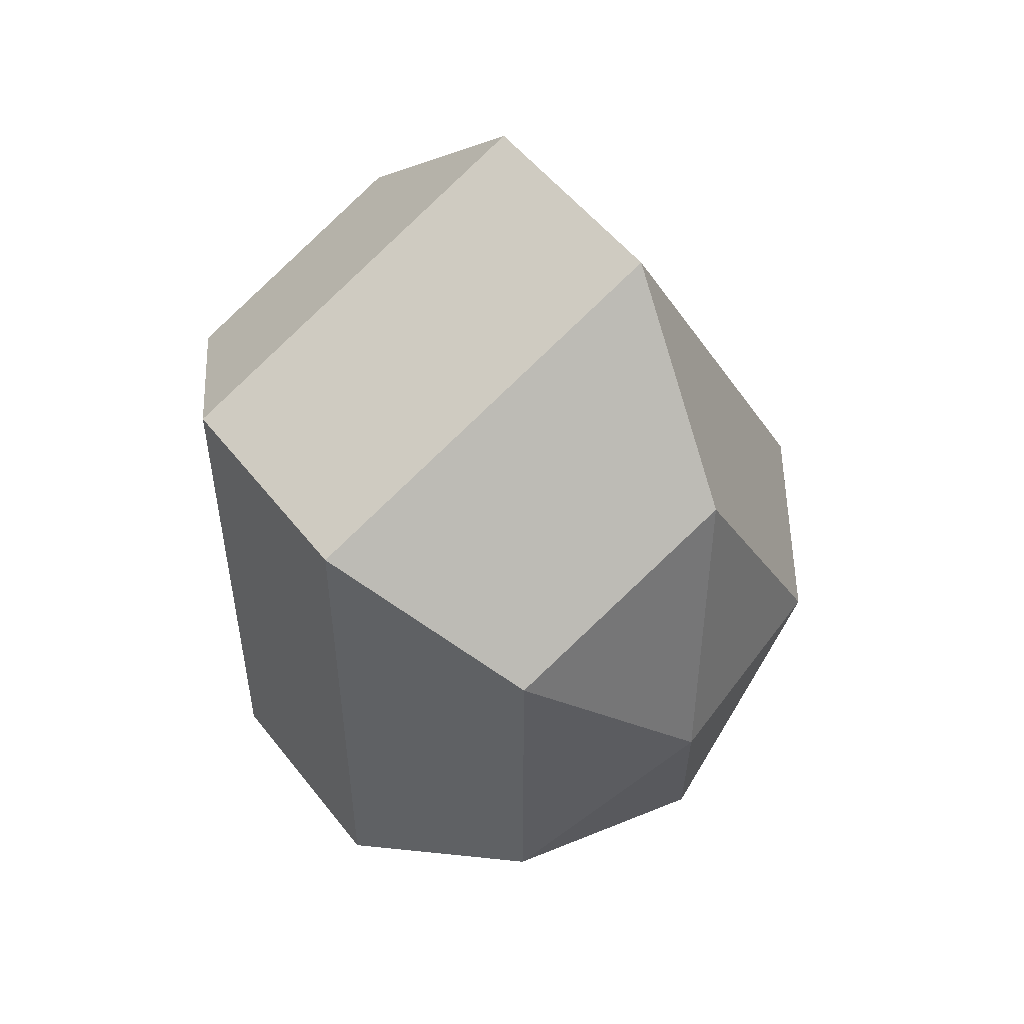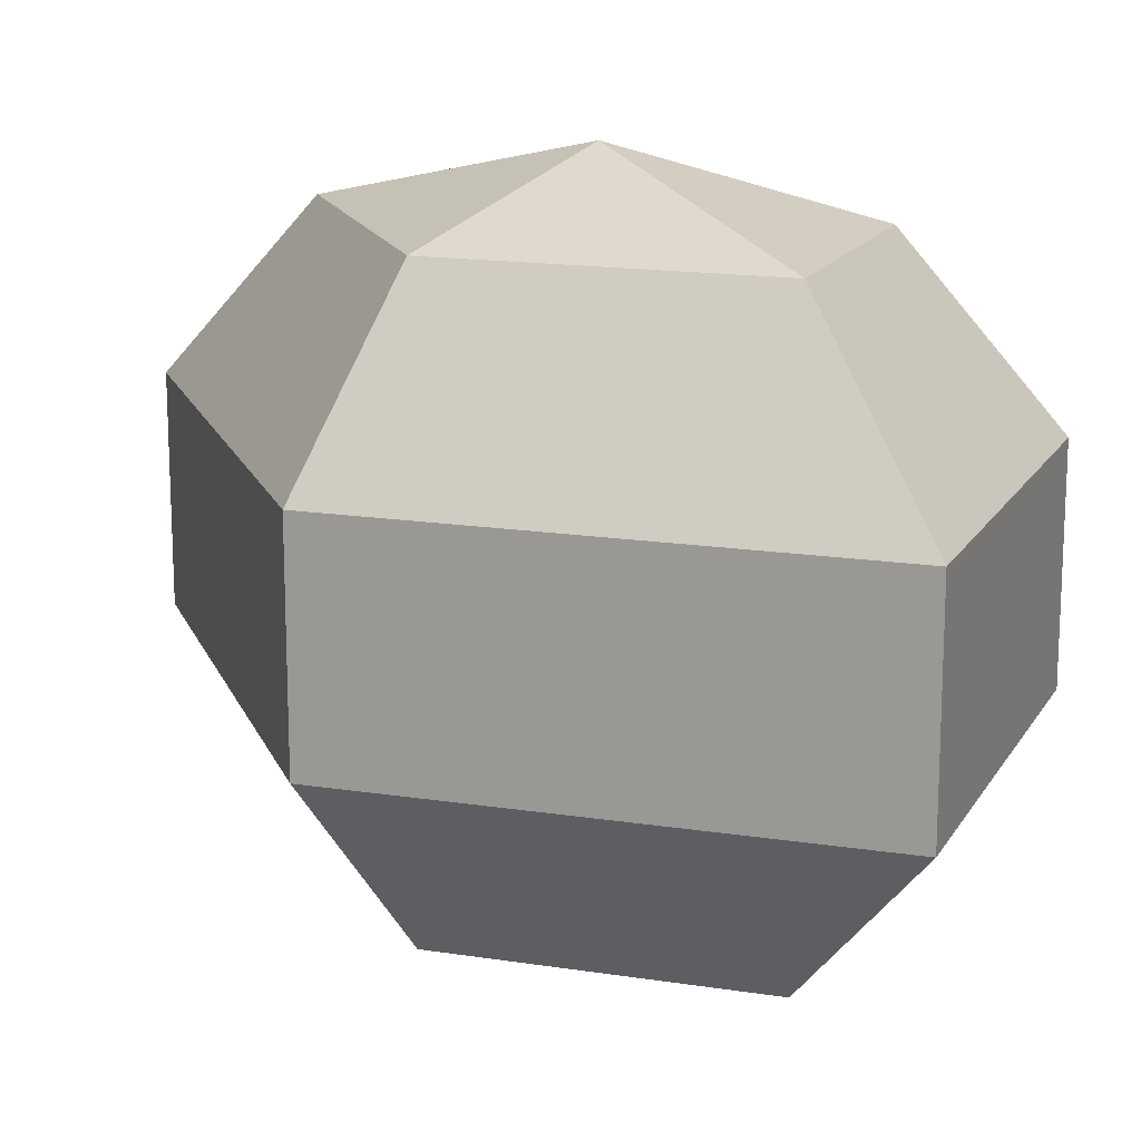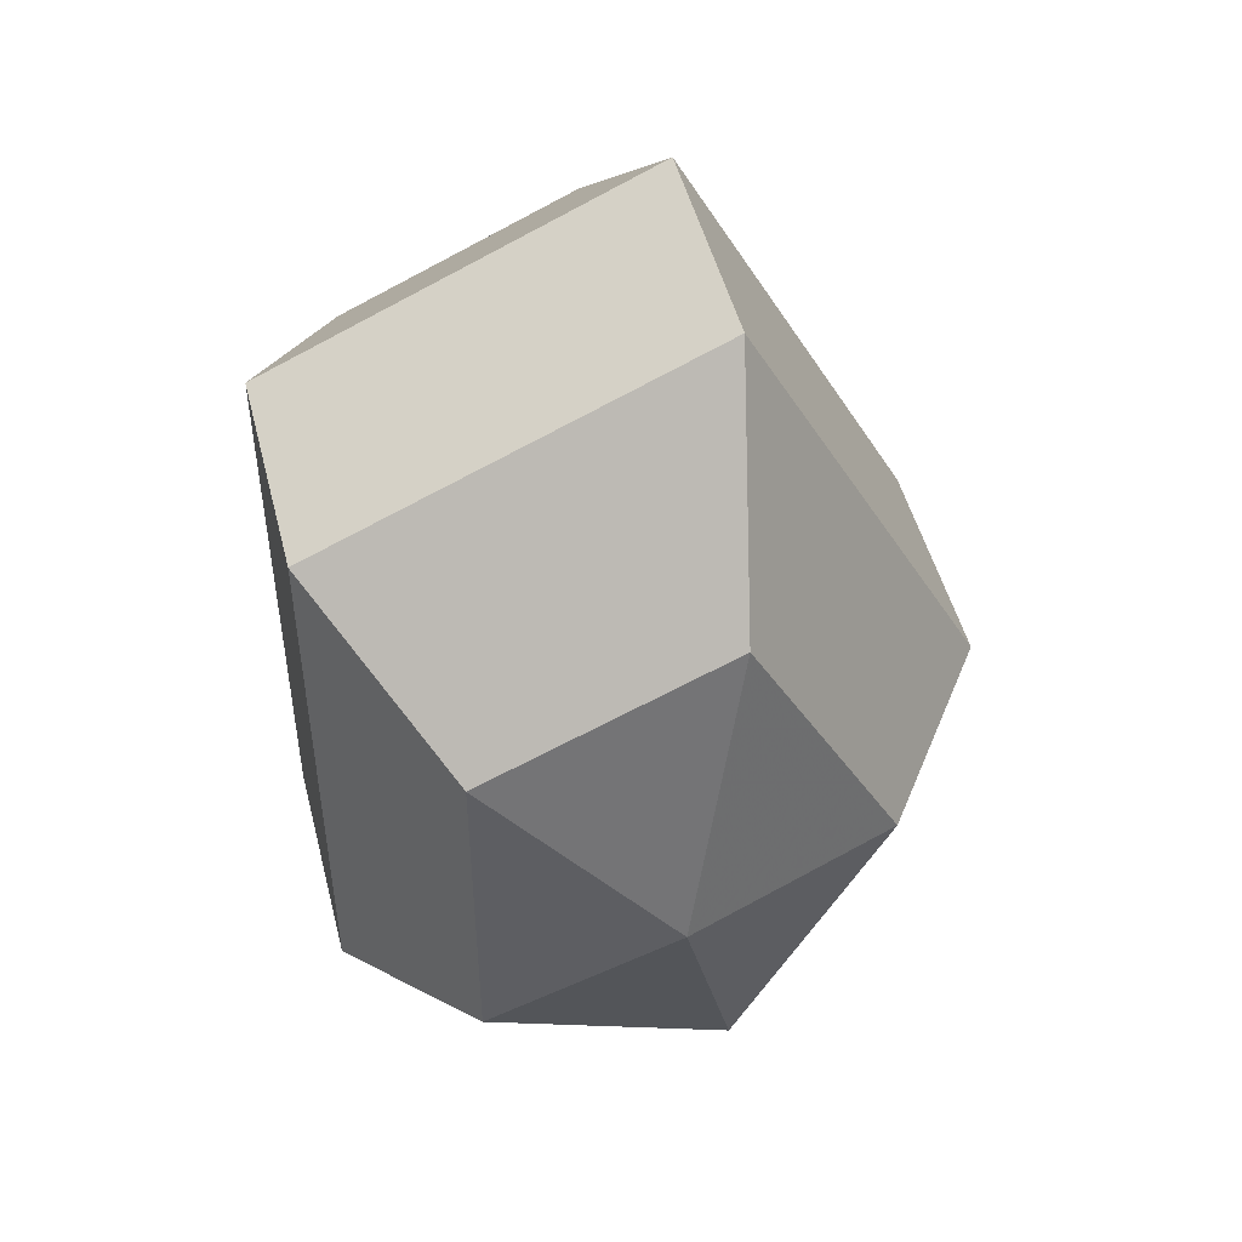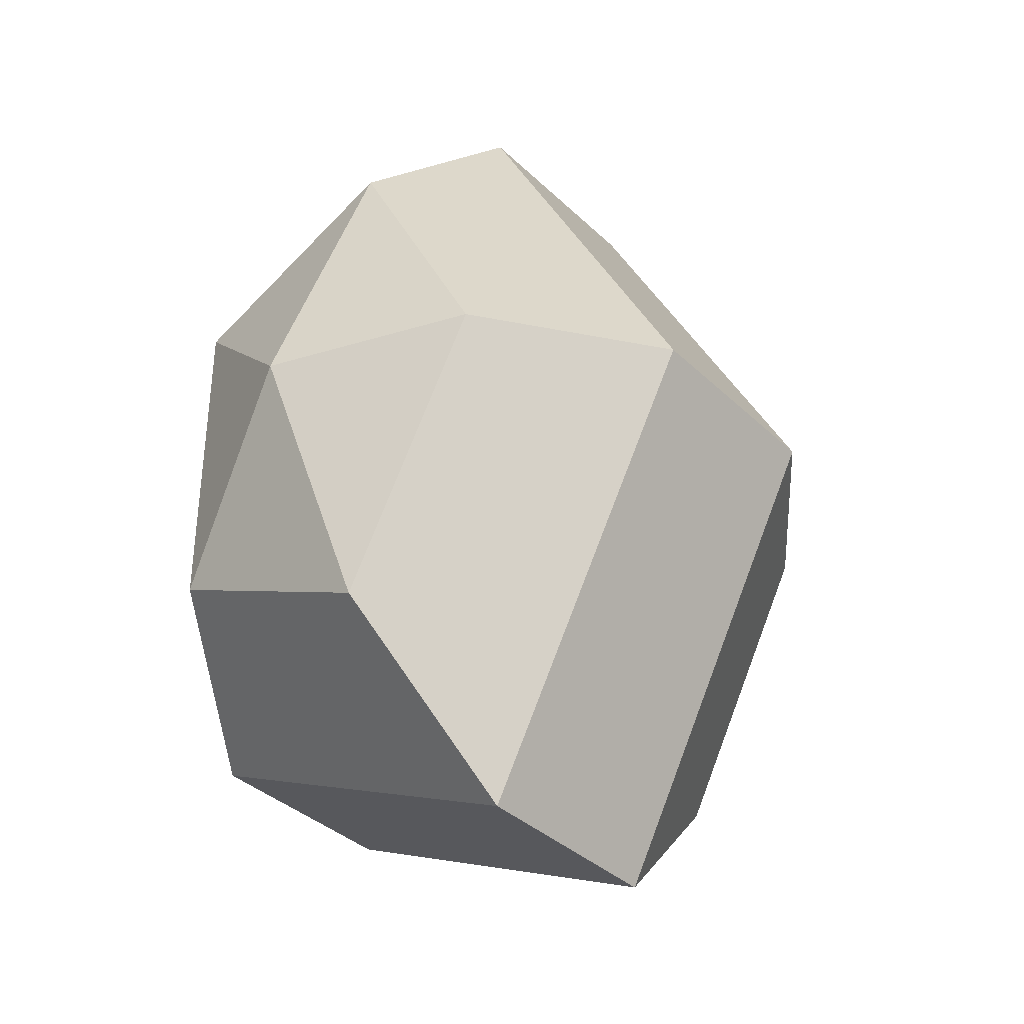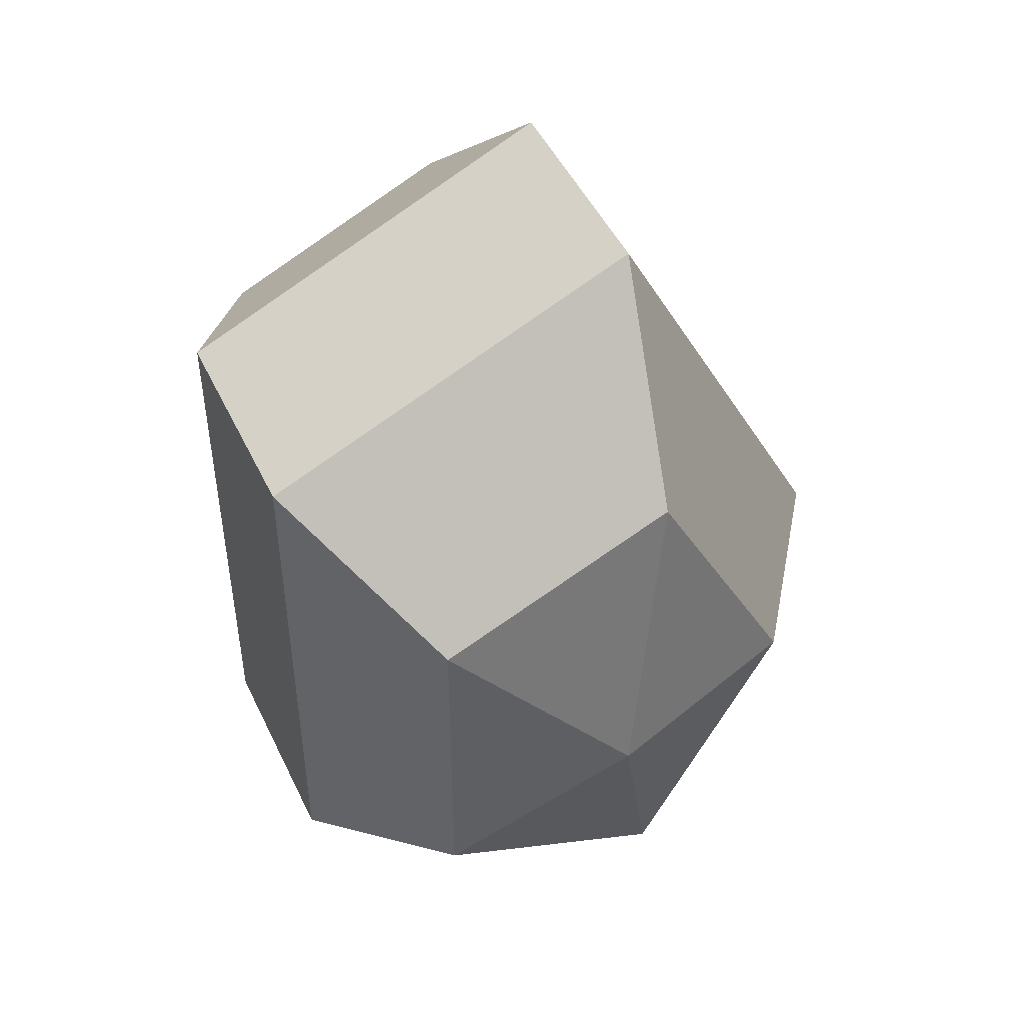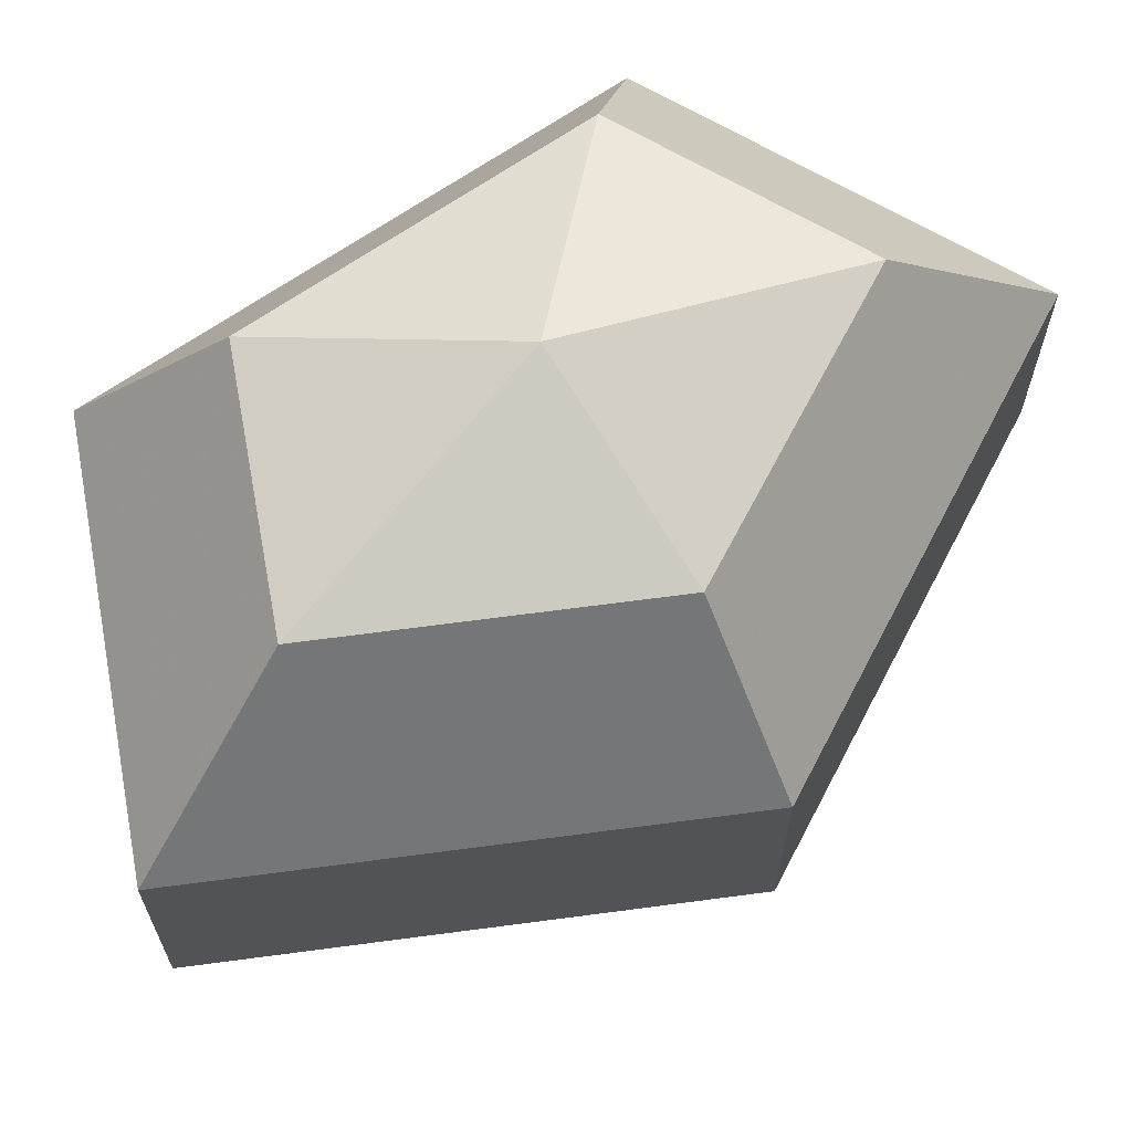
<metadata>
{"format":"obj","ext":"obj","renderer":"f3d","projection":"perspective","resolution":1024,"background":"white","views":[{"elev":52.5,"azim":143.1,"up":"+Y"},{"elev":16.1,"azim":-44.7,"up":"+Z"},{"elev":49.4,"azim":165.8,"up":"+Y"},{"elev":-36.7,"azim":-140.5,"up":"+Y"},{"elev":48.3,"azim":155.2,"up":"+Y"},{"elev":66.7,"azim":-125.0,"up":"+Z"}]}
</metadata>
<code>
v 207 94 207
v 207 94 207
v 207 94 207
v 207 94 207
v 207 94 207
v 207 94 207
v 202.9 94 208.3
v 205.7 88.52 208.3
v 210.3 90.61 208.3
v 210.3 97.39 208.3
v 205.7 99.48 208.3
v 202.9 94 208.3
v 200.3 94 211.8
v 204.9 85.14 211.8
v 212.4 88.52 211.8
v 212.4 99.48 211.8
v 204.9 102.9 211.8
v 200.3 94 211.8
v 200.3 94 216.2
v 204.9 85.14 216.2
v 212.4 88.52 216.2
v 212.4 99.48 216.2
v 204.9 102.9 216.2
v 200.3 94 216.2
v 202.9 94 219.7
v 205.7 88.52 219.7
v 210.3 90.61 219.7
v 210.3 97.39 219.7
v 205.7 99.48 219.7
v 202.9 94 219.7
v 207 94 221
v 207 94 221
v 207 94 221
v 207 94 221
v 207 94 221
v 207 94 221
g foo
f 8 7 1
f 9 8 2
f 10 9 3
f 11 10 4
f 12 11 5
f 14 13 7
f 15 14 8
f 16 15 9
f 17 16 10
f 18 17 11
f 20 19 13
f 21 20 14
f 22 21 15
f 23 22 16
f 24 23 17
f 26 25 19
f 27 26 20
f 28 27 21
f 29 28 22
f 30 29 23
f 32 31 25
f 33 32 26
f 34 33 27
f 35 34 28
f 36 35 29
f 2 8 1
f 3 9 2
f 4 10 3
f 5 11 4
f 6 12 5
f 8 14 7
f 9 15 8
f 10 16 9
f 11 17 10
f 12 18 11
f 14 20 13
f 15 21 14
f 16 22 15
f 17 23 16
f 18 24 17
f 20 26 19
f 21 27 20
f 22 28 21
f 23 29 22
f 24 30 23
f 26 32 25
f 27 33 26
f 28 34 27
f 29 35 28
f 30 36 29
g

</code>
